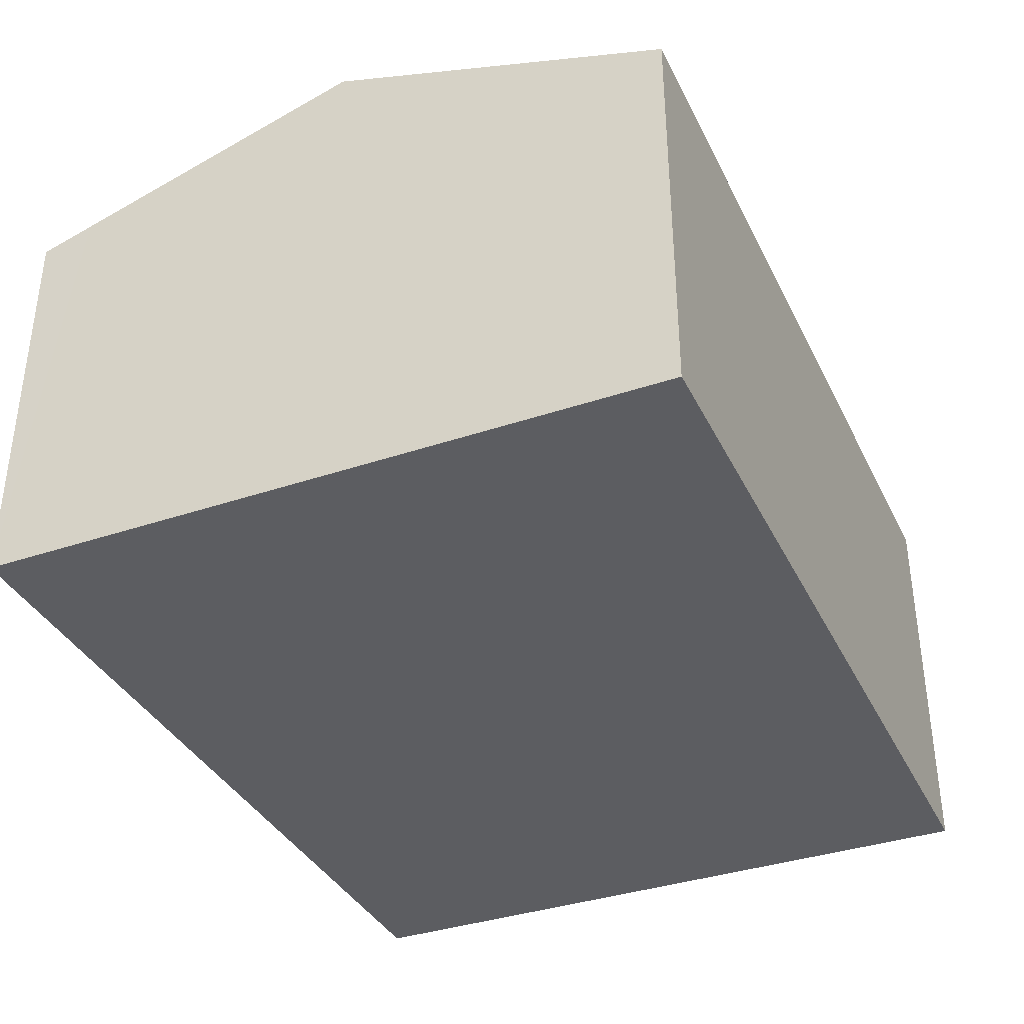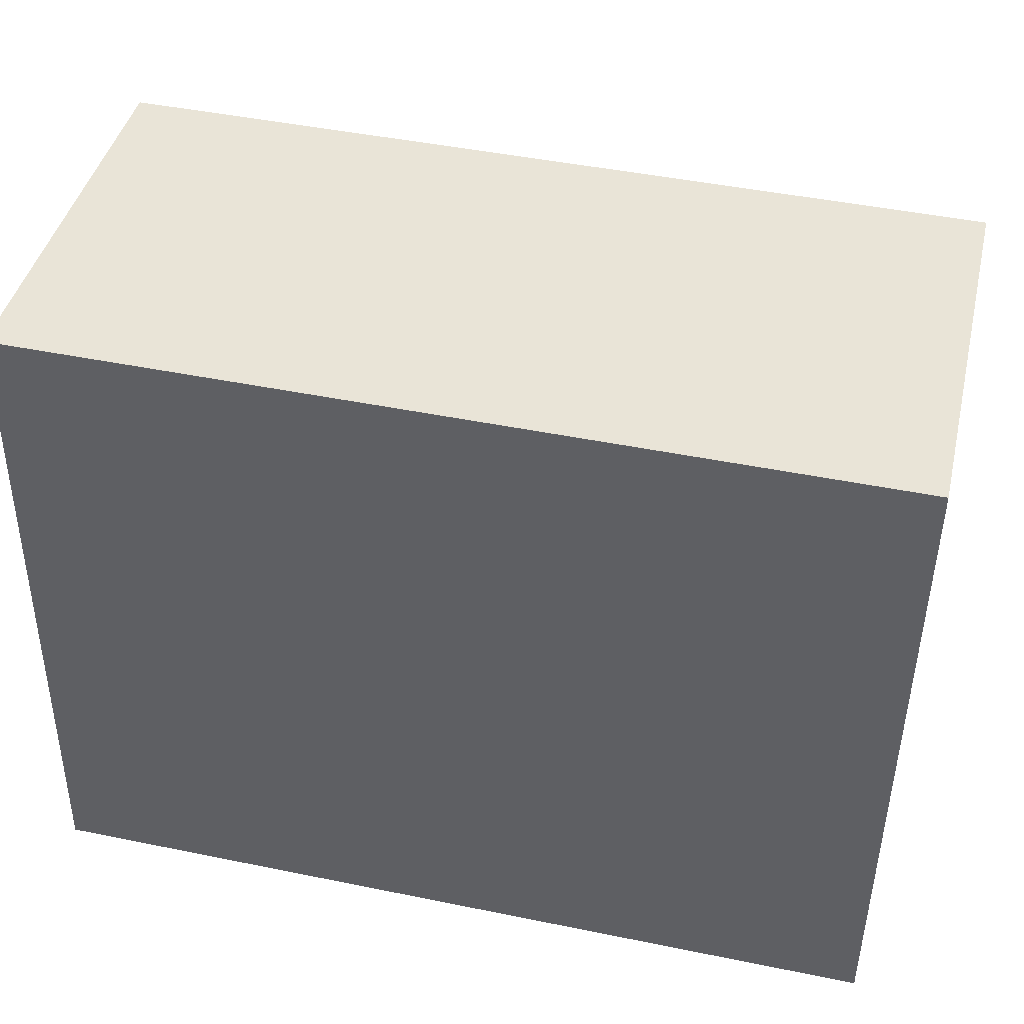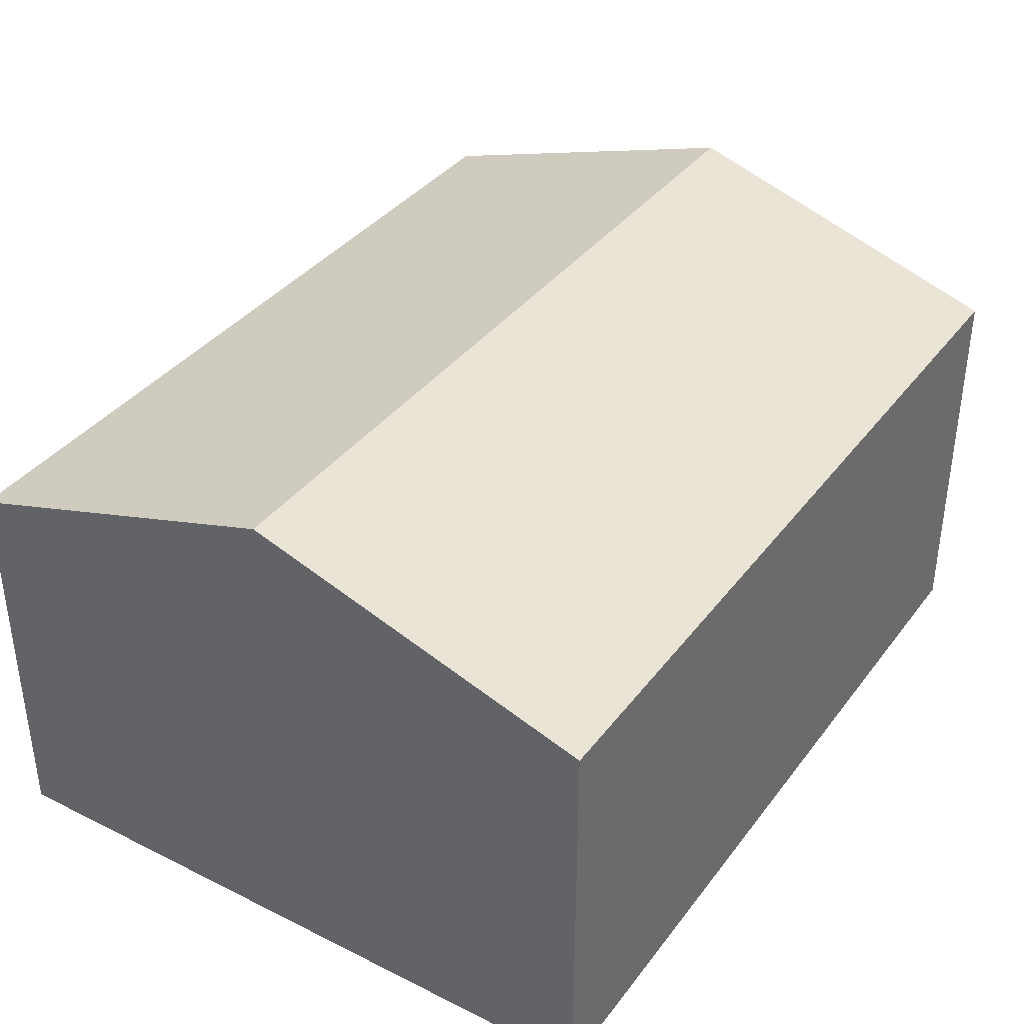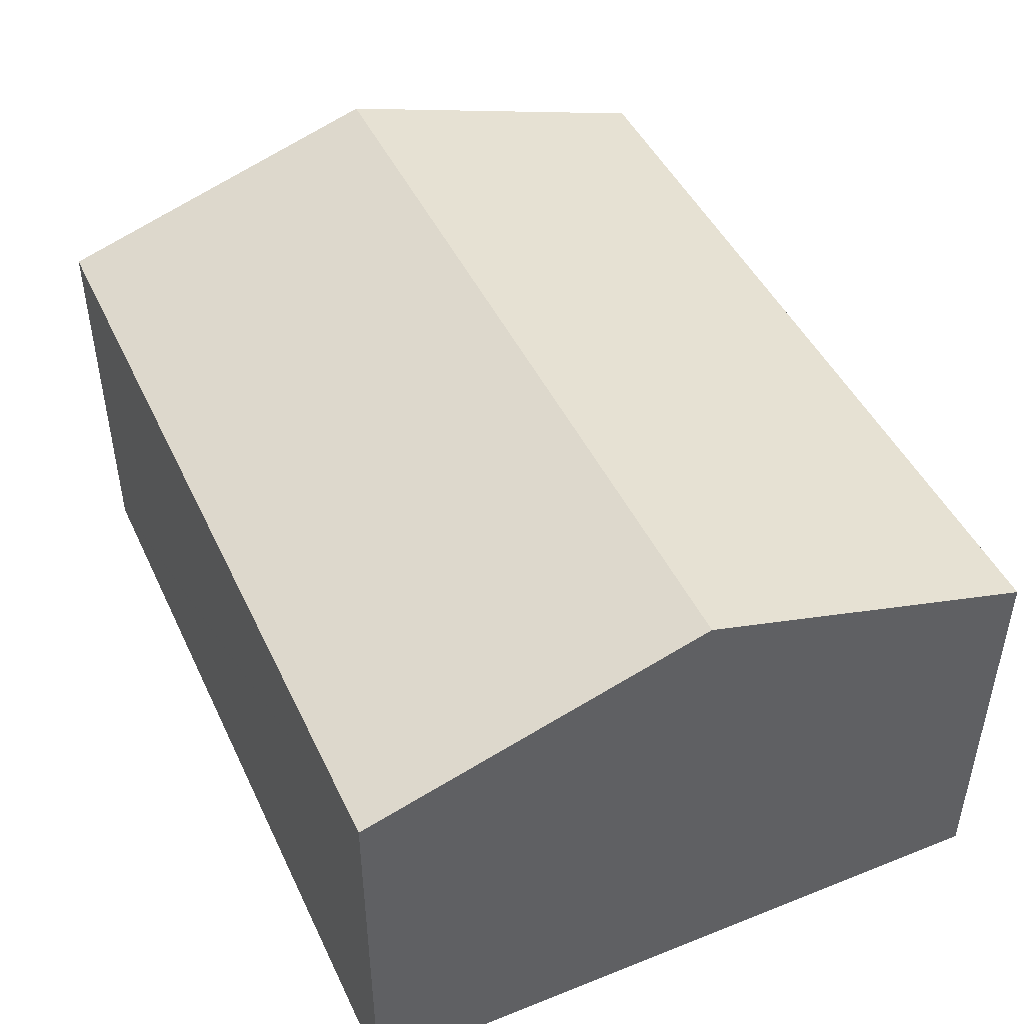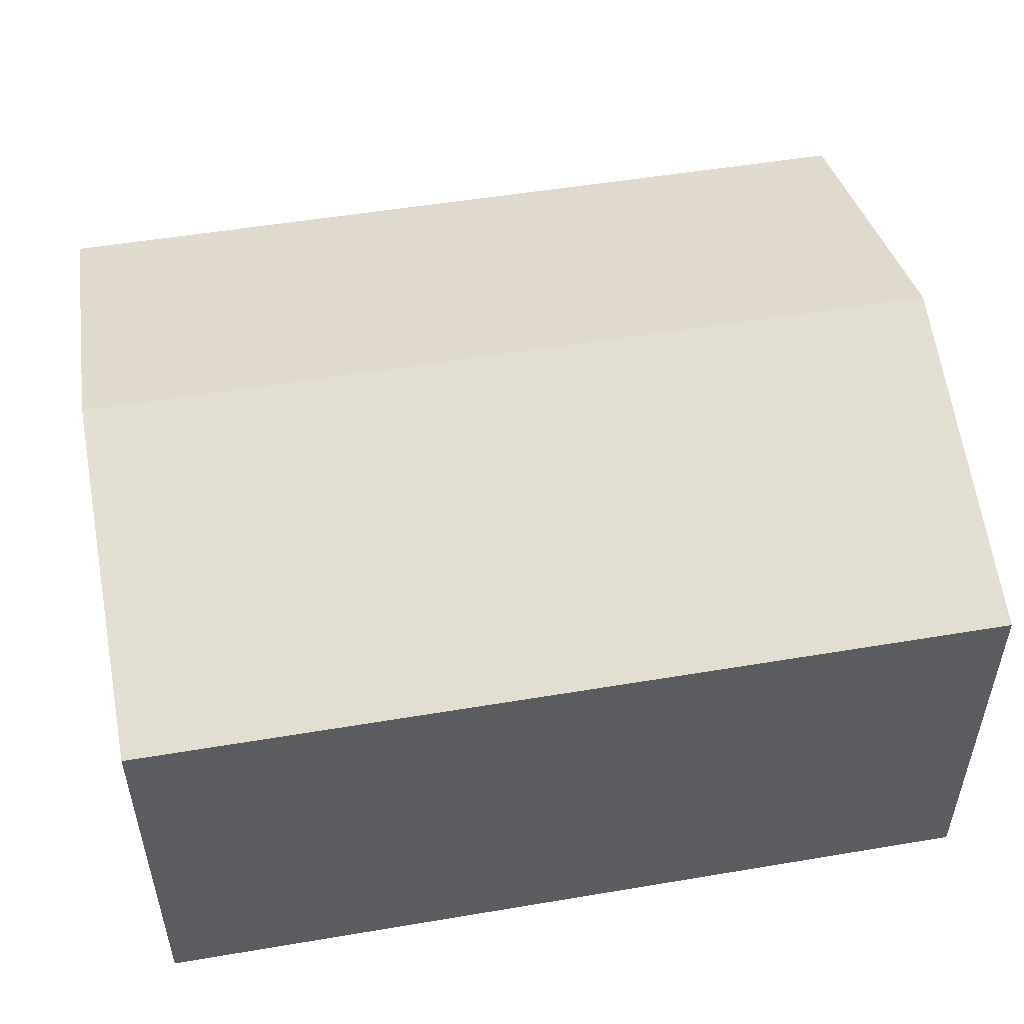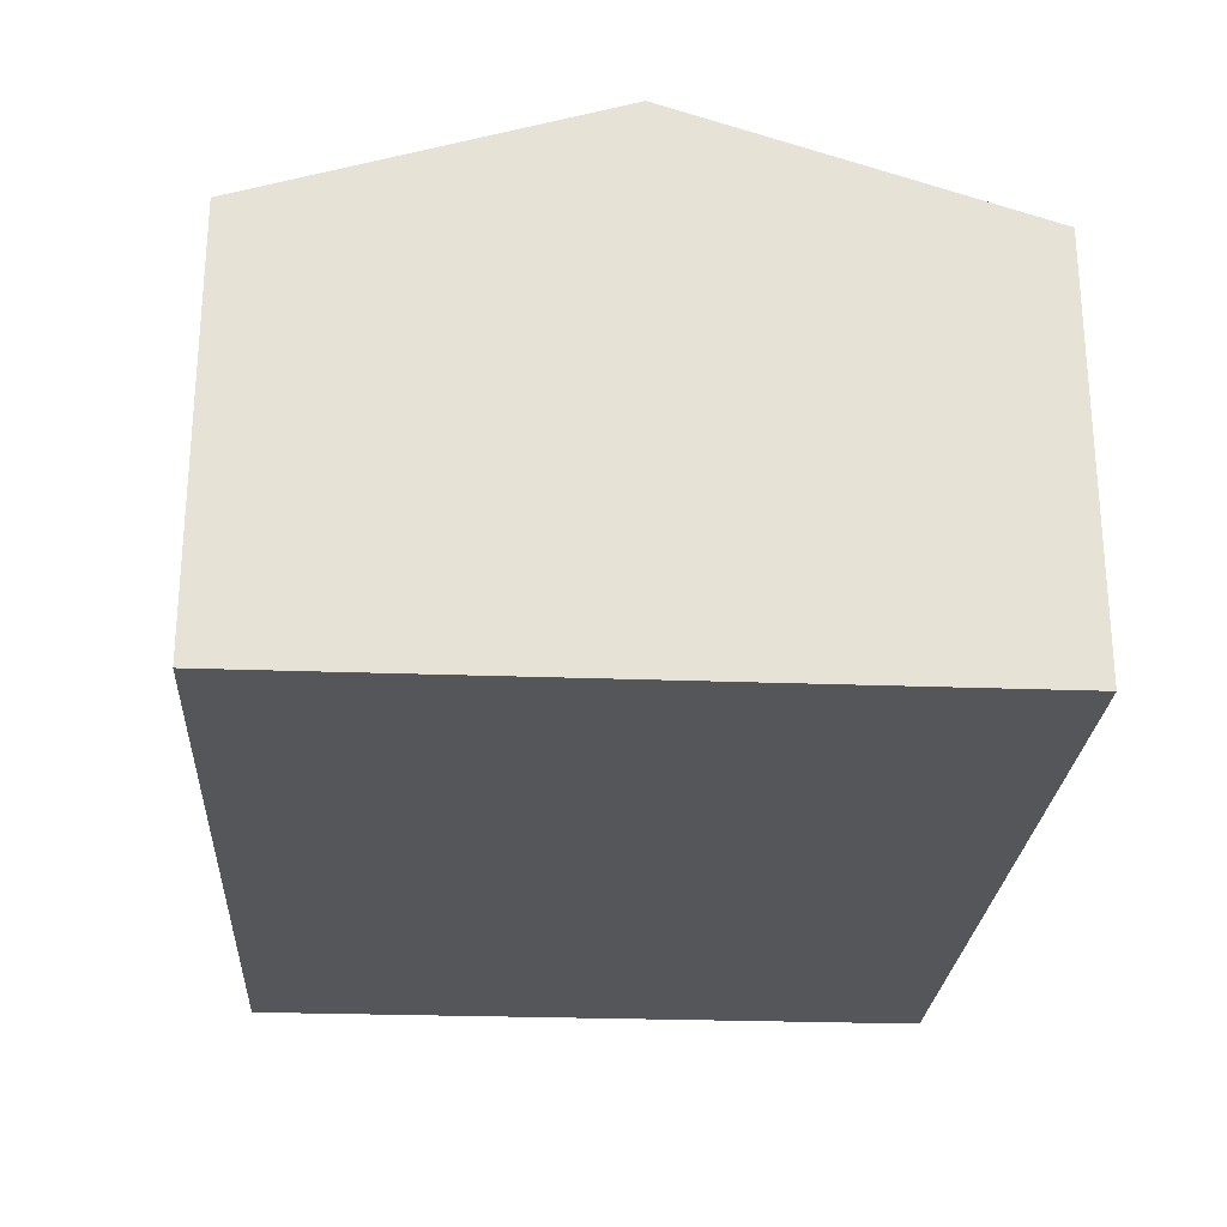
<metadata>
{"format":"obj","ext":"obj","renderer":"f3d","projection":"perspective","resolution":1024,"background":"white","views":[{"elev":-36.7,"azim":-65.6,"up":"+Y"},{"elev":42.7,"azim":13.2,"up":"+Z"},{"elev":37.2,"azim":123.2,"up":"+Y"},{"elev":46.1,"azim":-113.7,"up":"+Y"},{"elev":51.2,"azim":170.3,"up":"+Y"},{"elev":-25.3,"azim":87.2,"up":"+Y"}]}
</metadata>
<code>
v  0.012 7.733 0.962
v  4.569 7.43 -0.055
v  0 7.43 4.55e-16
v  0.076 9.417 6.304
v  15.9 9.417 6.115
v  11.31 7.43 -0.135
v  15.39 7.43 -0.184
v  15.45 7.43 -0.185
v  15.78 7.43 -0.189
v  15.82 7.43 -0.189
v  15.83 7.556 0.211
v  0.152 7.43 12.61
v  15.97 7.43 12.42
v  15.82 1.157e-17 -0.189
v  15.78 1.157e-17 -0.189
v  15.45 1.133e-17 -0.185
v  15.39 1.127e-17 -0.184
v  11.31 8.266e-18 -0.135
v  0 0 0
v  4.569 3.368e-18 -0.055
v  0.012 -5.891e-17 0.962
v  0.076 -3.86e-16 6.304
v  0.152 -7.721e-16 12.61
v  15.97 -7.604e-16 12.42
v  15.9 -3.744e-16 6.115
v  15.83 -1.292e-17 0.211
g defaultobject
f 1 2 3
f 2 1 4
f 2 4 5
f 2 5 6
f 6 5 7
f 7 5 8
f 8 5 9
f 9 5 10
f 10 5 11
f 12 5 4
f 5 12 13
f 14 9 10
f 9 14 8
f 8 14 7
f 7 14 6
f 6 14 2
f 2 14 3
f 3 14 15
f 3 15 16
f 3 16 17
f 3 17 18
f 3 18 19
f 19 18 20
f 19 1 3
f 1 19 4
f 4 19 12
f 12 19 21
f 12 21 22
f 12 22 23
f 23 13 12
f 13 23 24
f 24 5 13
f 5 24 25
f 5 25 11
f 11 25 26
f 11 26 10
f 10 26 14
f 20 21 19
f 21 20 22
f 22 20 23
f 23 20 24
f 24 20 18
f 24 18 17
f 24 17 16
f 24 16 15
f 24 15 25
f 25 15 14
f 25 14 26

</code>
